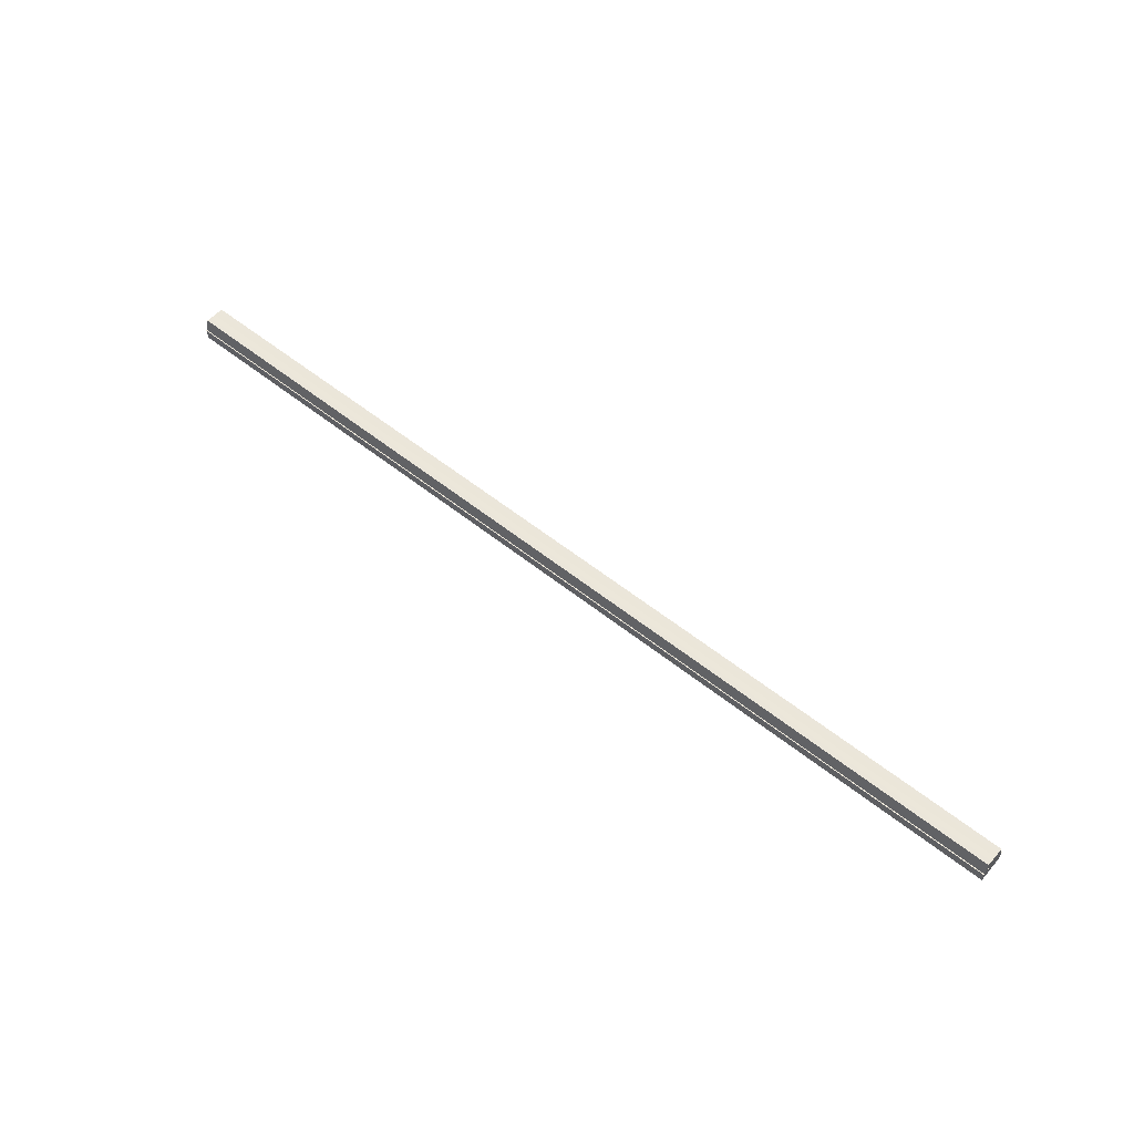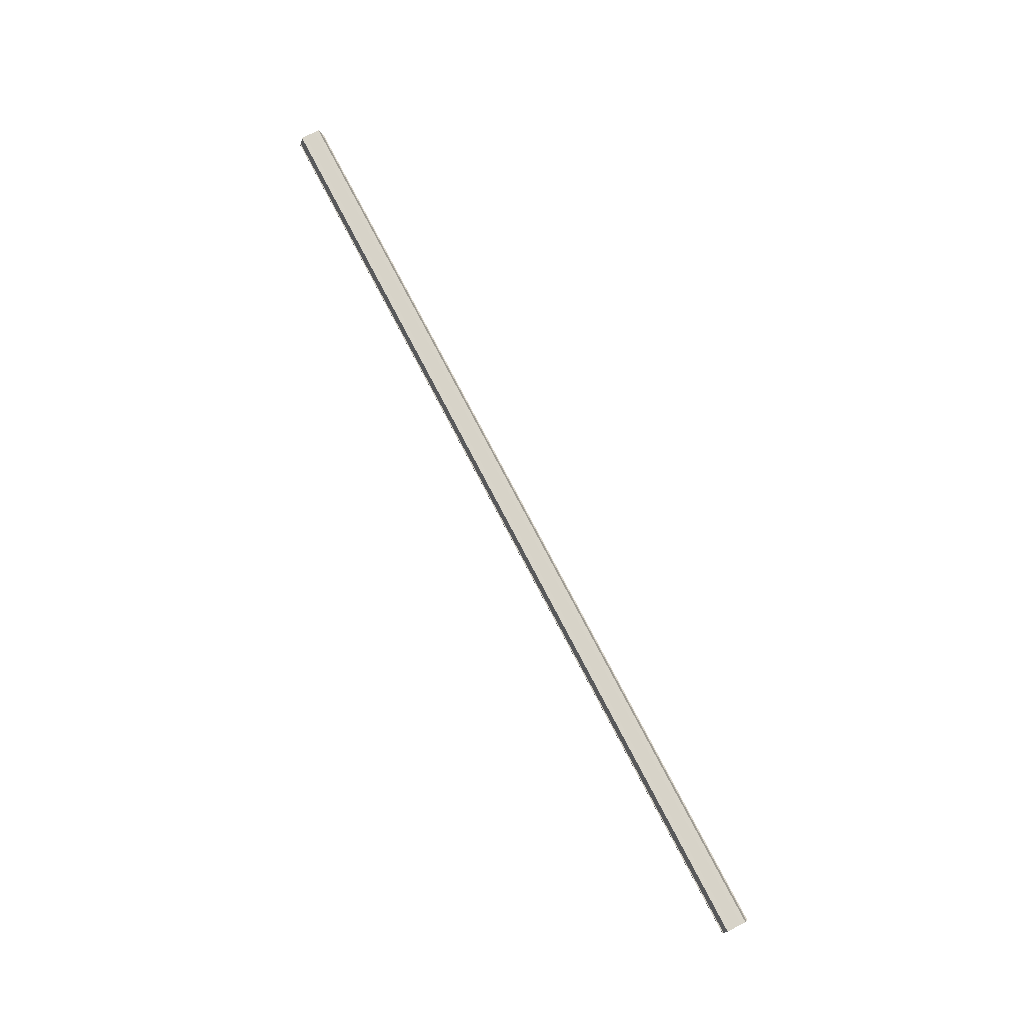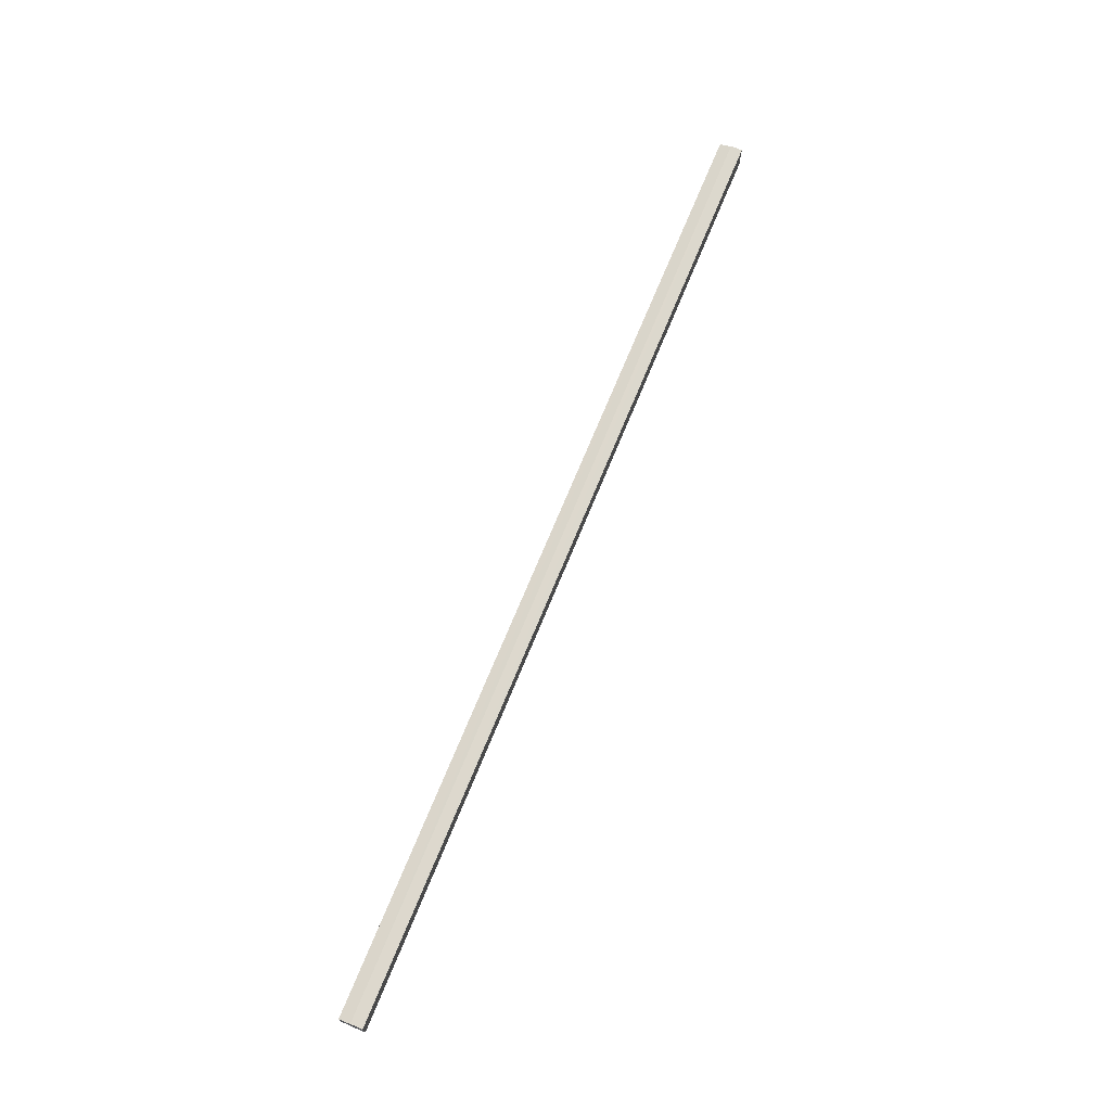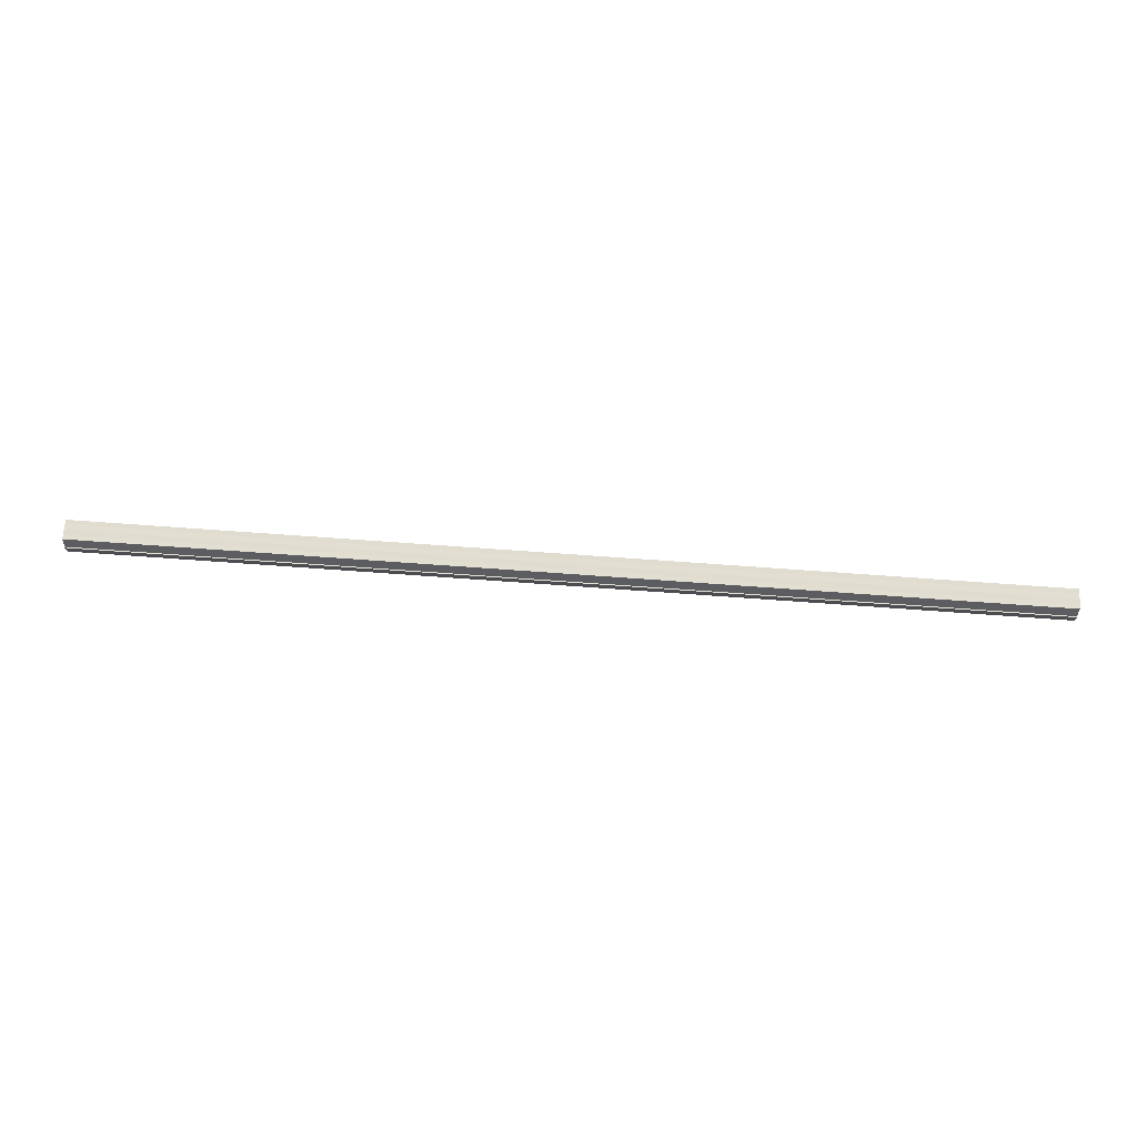
<metadata>
{"format":"obj","ext":"obj","renderer":"f3d","projection":"perspective","resolution":1024,"background":"white","views":[{"elev":54.9,"azim":40.4,"up":"+Y"},{"elev":76.5,"azim":62.4,"up":"+Y"},{"elev":71.1,"azim":-67.7,"up":"+Z"},{"elev":68.9,"azim":4.2,"up":"+Y"}]}
</metadata>
<code>
o 24318
v 2228 1863 14.49
v 2228 1863 14.49
v 2227 1863 14.49
v 2227 1863 14.49
v 2227 1863 14.49
v 2228 1863 14.49
v 2228 1863 14.48
v 2228 1863 14.48
v 2227 1863 14.48
v 2228 1863 14.48
v 2227 1863 14.48
v 2228 1863 14.47
v 2227 1863 14.48
v 2228 1863 14.47
v 2227 1863 14.47
v 2228 1863 14.46
v 2227 1863 14.47
v 2227 1863 14.49
v 2228 1863 14.48
v 2227 1863 14.48
v 2228 1863 14.48
v 2227 1863 14.48
v 2228 1863 14.48
v 2227 1863 14.48
v 2228 1863 14.47
v 2227 1863 14.47
v 2228 1863 14.47
v 2227 1863 14.47
v 2228 1863 14.46
v 2227 1863 14.46
v 2228 1863 14.46
v 2227 1863 14.46
v 2228 1863 14.46
v 2227 1863 14.46
v 2227 1863 14.48
v 2227 1863 14.46
v 2227 1863 14.47
v 2227 1863 14.47
v 2227 1863 14.48
v 2227 1863 14.48
v 2227 1863 14.48
v 2227 1863 14.49
v 2227 1863 14.49
v 2227 1863 14.49
v 2227 1863 14.48
v 2227 1863 14.48
v 2227 1863 14.48
v 2227 1863 14.47
v 2227 1863 14.47
v 2227 1863 14.46
v 2228 1863 14.46
v 2228 1863 14.46
v 2227 1863 14.46
v 2228 1863 14.46
v 2227 1863 14.46
v 2228 1863 14.48
v 2228 1863 14.47
v 2228 1863 14.47
v 2228 1863 14.48
v 2228 1863 14.48
v 2228 1863 14.48
v 2228 1863 14.49
v 2227 1863 14.48
v 2227 1863 14.49
v 2228 1863 14.49
v 2227 1863 14.48
v 2228 1863 14.48
v 2227 1863 14.49
v 2227 1863 14.49
v 2228 1863 14.49
v 2228 1863 14.49
v 2227 1863 14.48
v 2228 1863 14.48
v 2227 1863 14.47
v 2228 1863 14.48
v 2227 1863 14.47
v 2228 1863 14.47
v 2227 1863 14.46
v 2228 1863 14.47
v 2228 1863 14.46
v 2228 1863 14.47
v 2228 1863 14.47
v 2227 1863 14.47
v 2228 1863 14.48
v 2227 1863 14.47
v 2228 1863 14.48
v 2227 1863 14.48
v 2228 1863 14.48
v 2227 1863 14.48
v 2228 1863 14.49
v 2227 1863 14.48
v 2228 1863 14.48
v 2228 1863 14.49
v 2228 1863 14.48
v 2228 1863 14.48
v 2228 1863 14.47
v 2228 1863 14.47
v 2228 1863 14.46
f 1 2 3
f 4 2 5
f 6 7 5
f 7 8 9
f 8 10 11
f 10 12 13
f 12 14 15
f 14 16 17
f 18 19 20
f 20 21 22
f 22 23 24
f 24 25 26
f 26 27 28
f 28 29 30
f 29 31 32
f 32 33 34
f 35 34 36
f 35 36 37
f 35 37 38
f 35 38 39
f 35 39 40
f 35 40 41
f 35 41 42
f 35 42 43
f 35 44 45
f 35 45 46
f 35 46 47
f 35 47 48
f 35 48 49
f 35 49 50
f 51 52 53
f 53 54 55
f 56 54 33
f 56 57 54
f 56 58 57
f 56 59 58
f 56 60 59
f 56 61 60
f 56 62 61
f 63 62 64
f 56 65 62
f 66 67 63
f 68 65 69
f 70 71 68
f 72 73 66
f 74 75 72
f 76 77 74
f 78 79 76
f 80 81 78
f 81 82 83
f 82 84 85
f 84 86 87
f 86 88 89
f 88 90 91
f 56 92 93
f 56 94 92
f 56 95 94
f 56 96 95
f 56 97 96
f 56 98 97

</code>
